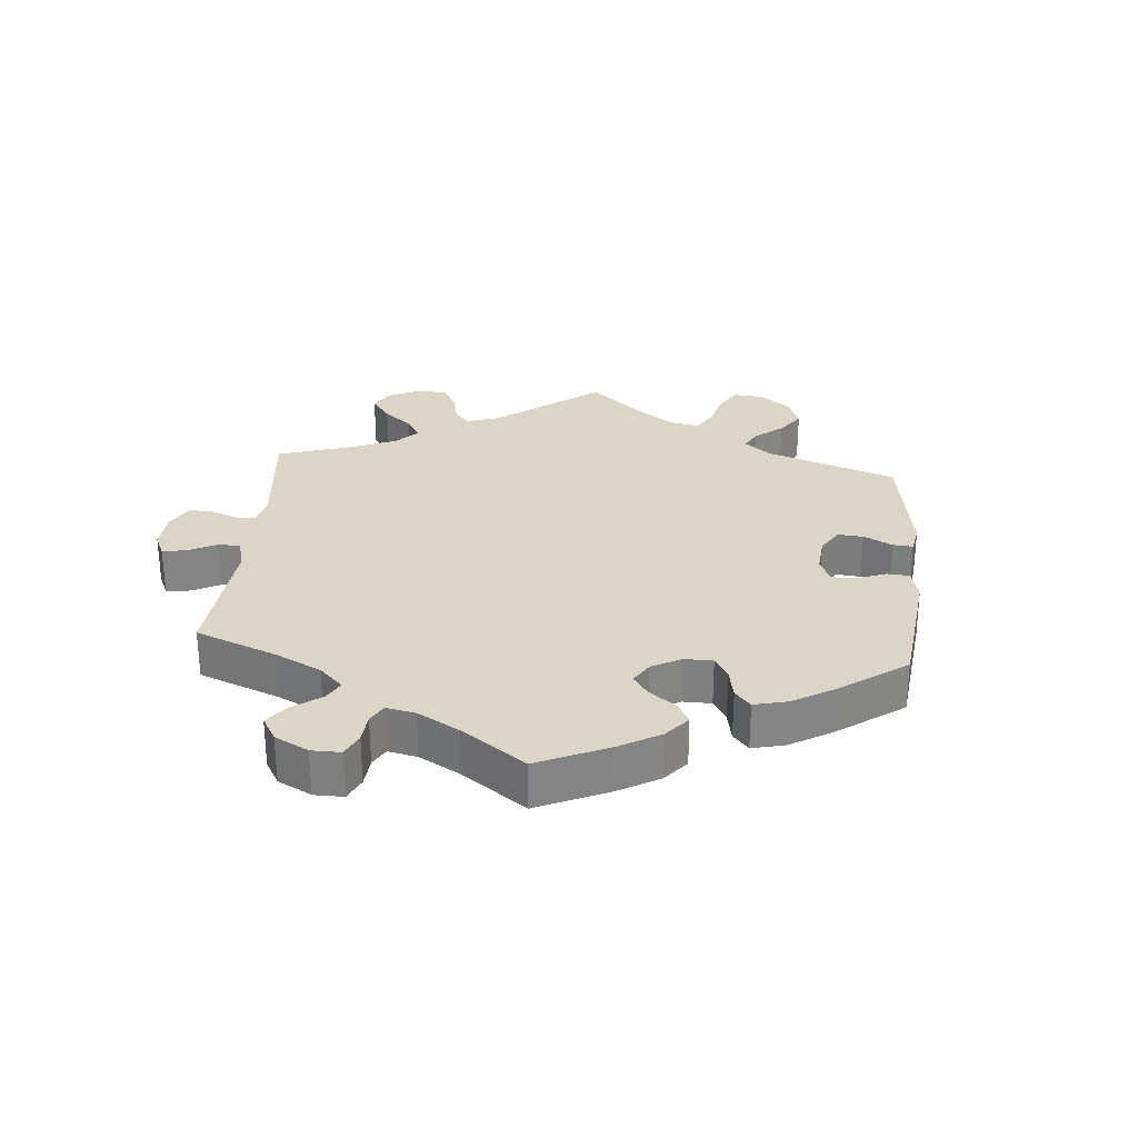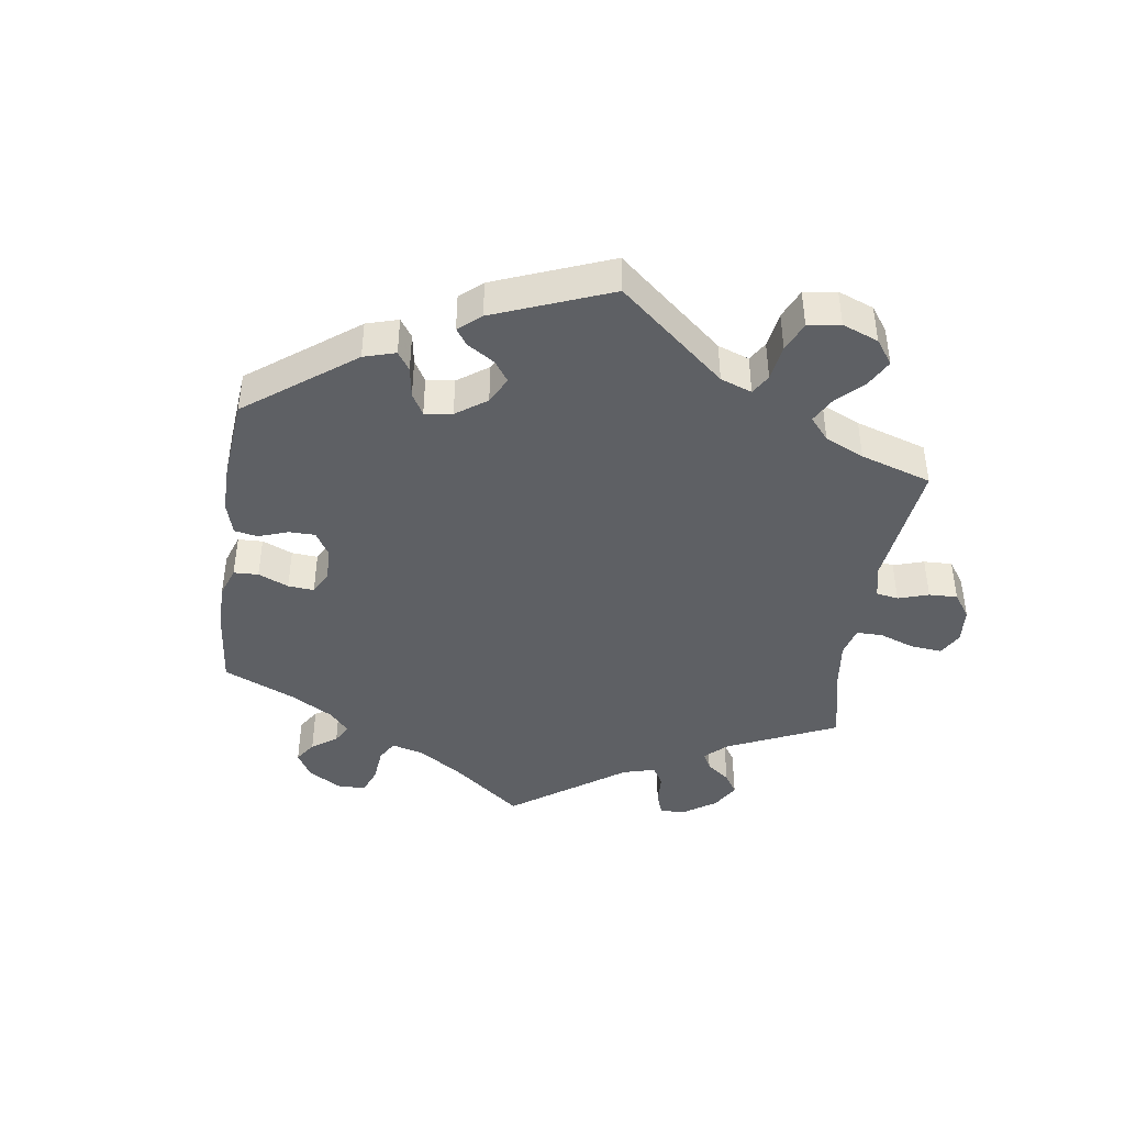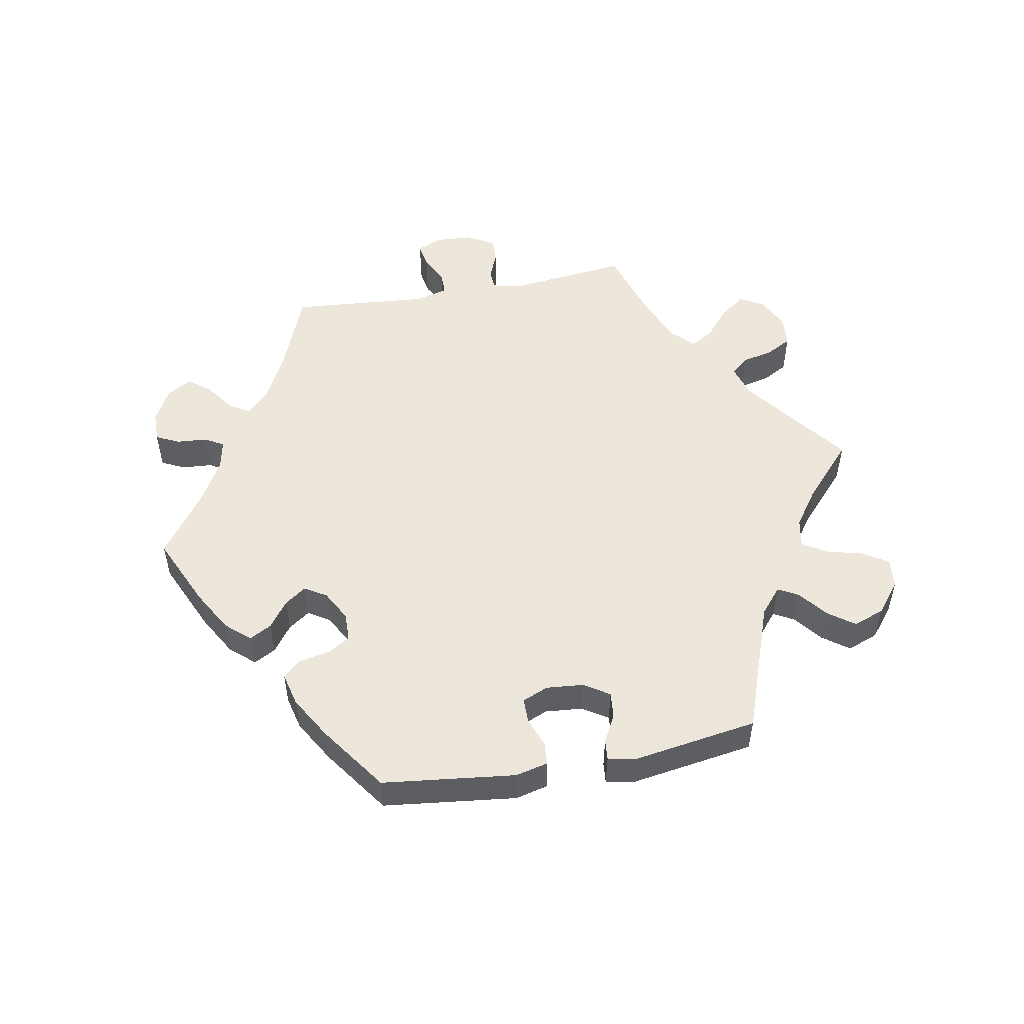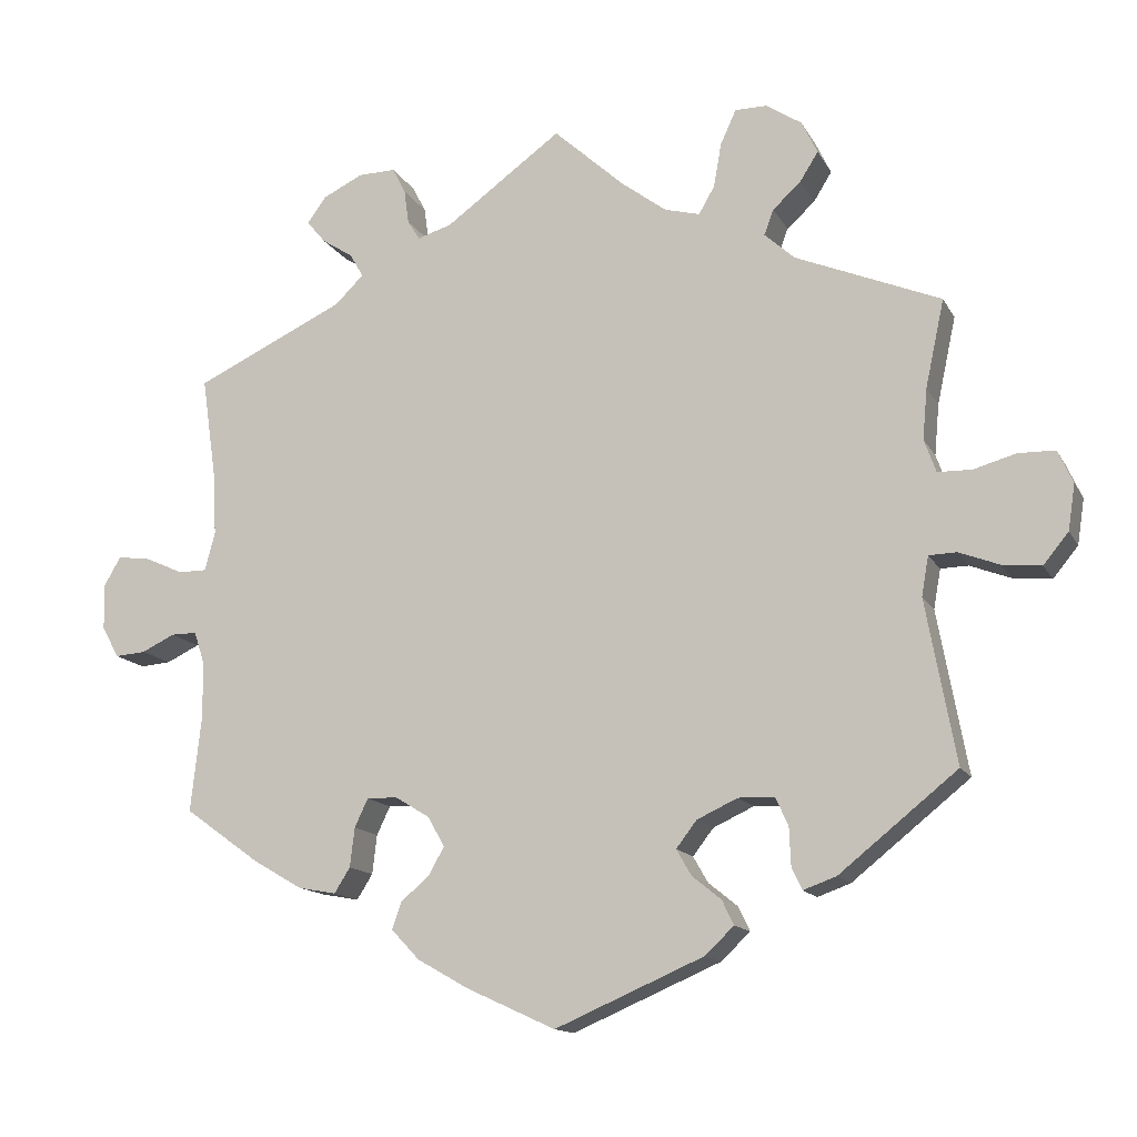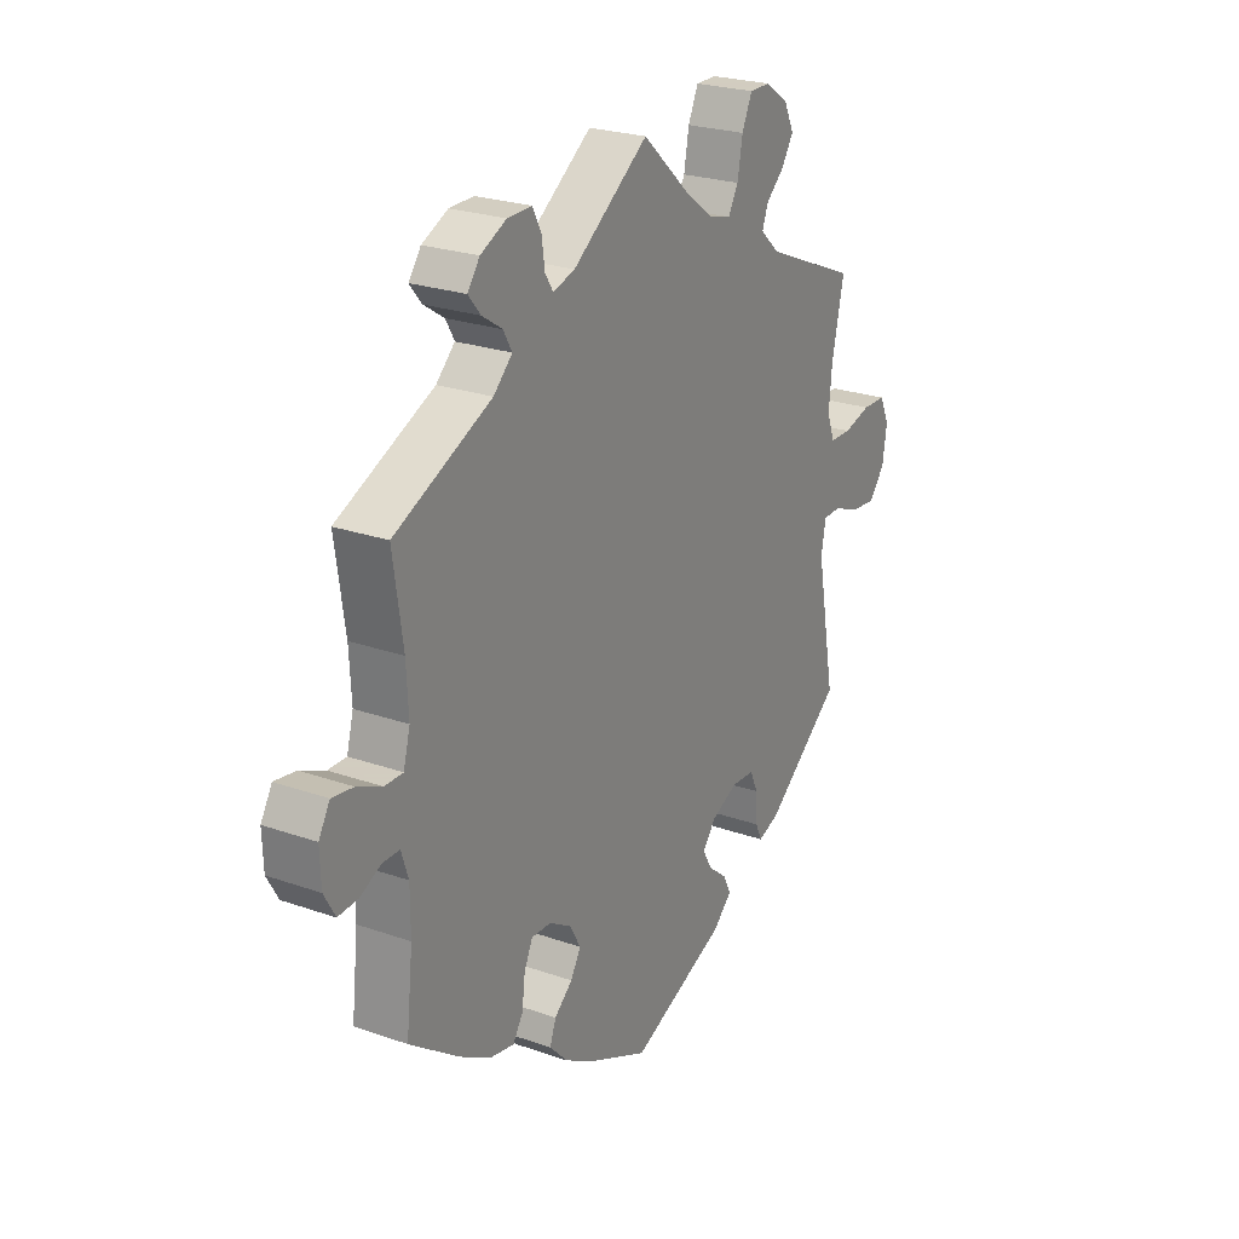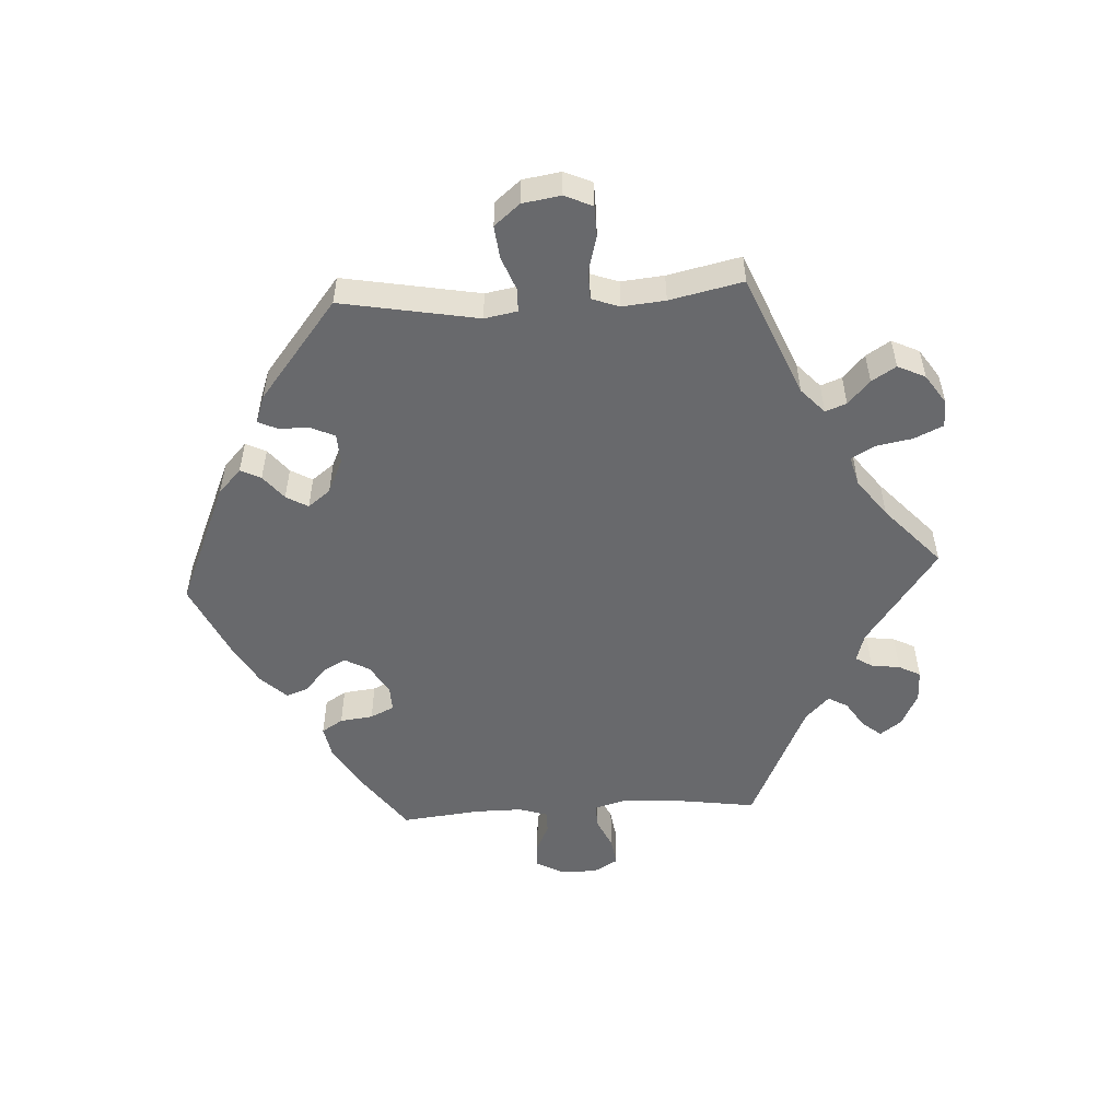
<metadata>
{"format":"obj","ext":"obj","renderer":"f3d","projection":"perspective","resolution":1024,"background":"white","views":[{"elev":29.0,"azim":124.9,"up":"+Y"},{"elev":-43.1,"azim":-128.2,"up":"+Y"},{"elev":52.4,"azim":-160.5,"up":"+Y"},{"elev":-14.0,"azim":-160.5,"up":"+Z"},{"elev":24.3,"azim":120.2,"up":"+Z"},{"elev":-52.8,"azim":-86.6,"up":"+Y"}]}
</metadata>
<code>
v 0.482 0.07 0.158
v 0.478 0.07 0.08
v 0.491 0.07 0.031
v 0.527 0.07 0.031
v 0.576 0.07 0.053
v 0.618 0.07 0.059
v 0.64 0.07 0.021
v 0.638 0.07 -0.037
v 0.616 0.07 -0.076
v 0.577 0.07 -0.073
v 0.535 0.07 -0.053
v 0.502 0.07 -0.053
v 0.488 0.07 -0.096
v 0.488 0.07 -0.169
v 0.501 0.07 -0.288
v 0.404 0.07 -0.358
v 0.342 0.07 -0.394
v 0.294 0.07 -0.403
v 0.274 0.07 -0.371
v 0.268 0.07 -0.321
v 0.251 0.07 -0.285
v 0.212 0.07 -0.286
v 0.168 0.07 -0.313
v 0.147 0.07 -0.351
v 0.167 0.07 -0.386
v 0.203 0.07 -0.417
v 0.215 0.07 -0.451
v 0.179 0.07 -0.489
v 0.114 0.07 -0.526
v 0.001 0.07 -0.578
v -0.188 0.07 -0.497
v -0.225 0.07 -0.462
v -0.21 0.07 -0.431
v -0.173 0.07 -0.401
v -0.154 0.07 -0.368
v -0.18 0.07 -0.334
v -0.232 0.07 -0.31
v -0.278 0.07 -0.312
v -0.294 0.07 -0.347
v -0.296 0.07 -0.396
v -0.309 0.07 -0.424
v -0.351 0.07 -0.409
v -0.501 0.07 -0.289
v -0.463 0.07 -0.081
v -0.472 0.07 -0.031
v -0.507 0.07 -0.03
v -0.559 0.07 -0.05
v -0.608 0.07 -0.055
v -0.64 0.07 -0.016
v -0.649 0.07 0.042
v -0.63 0.07 0.084
v -0.583 0.07 0.085
v -0.529 0.07 0.07
v -0.486 0.07 0.071
v -0.471 0.07 0.113
v -0.477 0.07 0.178
v -0.501 0.07 0.289
v -0.316 0.07 0.366
v -0.278 0.07 0.401
v -0.29 0.07 0.433
v -0.326 0.07 0.466
v -0.349 0.07 0.503
v -0.329 0.07 0.545
v -0.284 0.07 0.575
v -0.243 0.07 0.575
v -0.223 0.07 0.531
v -0.213 0.07 0.475
v -0.193 0.07 0.44
v -0.148 0.07 0.452
v -0.091 0.07 0.495
v 0 0.07 0.578
v 0.149 0.07 0.47
v 0.192 0.07 0.457
v 0.208 0.07 0.482
v 0.214 0.07 0.526
v 0.231 0.07 0.559
v 0.279 0.07 0.558
v 0.33 0.07 0.533
v 0.354 0.07 0.5
v 0.33 0.07 0.471
v 0.29 0.07 0.445
v 0.273 0.07 0.415
v 0.31 0.07 0.379
v 0.501 0.07 0.29
v 0.482 0 0.158
v 0.478 0 0.08
v 0.491 0 0.031
v 0.527 0 0.031
v 0.576 0 0.053
v 0.618 0 0.059
v 0.64 0 0.021
v 0.638 0 -0.037
v 0.616 0 -0.076
v 0.577 0 -0.073
v 0.535 0 -0.053
v 0.502 0 -0.053
v 0.488 0 -0.096
v 0.488 0 -0.169
v 0.501 0 -0.288
v 0.404 0 -0.358
v 0.342 0 -0.394
v 0.294 0 -0.403
v 0.274 0 -0.371
v 0.268 0 -0.321
v 0.251 0 -0.285
v 0.212 0 -0.286
v 0.168 0 -0.313
v 0.147 0 -0.351
v 0.167 0 -0.386
v 0.203 0 -0.417
v 0.215 0 -0.451
v 0.179 0 -0.489
v 0.114 0 -0.526
v 0.001 0 -0.578
v -0.188 0 -0.497
v -0.225 0 -0.462
v -0.21 0 -0.431
v -0.173 0 -0.401
v -0.154 0 -0.368
v -0.18 0 -0.334
v -0.232 0 -0.31
v -0.278 0 -0.312
v -0.294 0 -0.347
v -0.296 0 -0.396
v -0.309 0 -0.424
v -0.351 0 -0.409
v -0.501 0 -0.289
v -0.463 0 -0.081
v -0.472 0 -0.031
v -0.507 0 -0.03
v -0.559 0 -0.05
v -0.608 0 -0.055
v -0.64 0 -0.016
v -0.649 0 0.042
v -0.63 0 0.084
v -0.583 0 0.085
v -0.529 0 0.07
v -0.486 0 0.071
v -0.471 0 0.113
v -0.477 0 0.178
v -0.501 0 0.289
v -0.316 0 0.366
v -0.278 0 0.401
v -0.29 0 0.433
v -0.326 0 0.466
v -0.349 0 0.503
v -0.329 0 0.545
v -0.284 0 0.575
v -0.243 0 0.575
v -0.223 0 0.531
v -0.213 0 0.475
v -0.193 0 0.44
v -0.148 0 0.452
v -0.091 0 0.495
v 0 0 0.578
v 0.149 0 0.47
v 0.192 0 0.457
v 0.208 0 0.482
v 0.214 0 0.526
v 0.231 0 0.559
v 0.279 0 0.558
v 0.33 0 0.533
v 0.354 0 0.5
v 0.33 0 0.471
v 0.29 0 0.445
v 0.273 0 0.415
v 0.31 0 0.379
v 0.501 0 0.29
f 83 84 1
f 82 83 1 2
f 78 79 80 81
f 78 81 82
f 77 78 82
f 74 75 76 77
f 73 74 77 82
f 72 73 82 2
f 70 71 72 2
f 64 65 66 67
f 64 67 68
f 63 64 68
f 60 61 62 63
f 59 60 63 68
f 58 59 68 69
f 56 57 58
f 55 56 58 69
f 50 51 52 53
f 50 53 54
f 49 50 54
f 46 47 48 49
f 45 46 49 54
f 44 45 54 55
f 42 43 44
f 39 40 41 42
f 38 39 42 44
f 37 38 44 55
f 31 32 33 34
f 31 34 35
f 30 31 35
f 29 30 35
f 28 29 35 36
f 25 26 27 28
f 24 25 28 36
f 17 18 19 20
f 17 20 21
f 14 15 16 17
f 13 14 17 21
f 12 13 21 22
f 8 9 10 11
f 8 11 12
f 7 8 12
f 4 5 6 7
f 3 4 7 12
f 23 24 36 37
f 37 55 69 70
f 22 23 37 70
f 12 22 70
f 2 3 12 70
f 85 168 167
f 86 85 167 166
f 165 164 163 162
f 166 165 162
f 166 162 161
f 161 160 159 158
f 166 161 158 157
f 86 166 157 156
f 86 156 155 154
f 151 150 149 148
f 152 151 148
f 152 148 147
f 147 146 145 144
f 152 147 144 143
f 153 152 143 142
f 142 141 140
f 153 142 140 139
f 137 136 135 134
f 138 137 134
f 138 134 133
f 133 132 131 130
f 138 133 130 129
f 139 138 129 128
f 128 127 126
f 126 125 124 123
f 128 126 123 122
f 139 128 122 121
f 118 117 116 115
f 119 118 115
f 119 115 114
f 119 114 113
f 120 119 113 112
f 112 111 110 109
f 120 112 109 108
f 104 103 102 101
f 105 104 101
f 101 100 99 98
f 105 101 98 97
f 106 105 97 96
f 95 94 93 92
f 96 95 92
f 96 92 91
f 91 90 89 88
f 96 91 88 87
f 121 120 108 107
f 154 153 139 121
f 154 121 107 106
f 154 106 96
f 154 96 87 86
f 1 85 86 2
f 2 86 87 3
f 3 87 88 4
f 4 88 89 5
f 5 89 90 6
f 6 90 91 7
f 7 91 92 8
f 8 92 93 9
f 9 93 94 10
f 10 94 95 11
f 11 95 96 12
f 12 96 97 13
f 13 97 98 14
f 14 98 99 15
f 15 99 100 16
f 16 100 101 17
f 17 101 102 18
f 18 102 103 19
f 19 103 104 20
f 20 104 105 21
f 21 105 106 22
f 22 106 107 23
f 23 107 108 24
f 24 108 109 25
f 25 109 110 26
f 26 110 111 27
f 27 111 112 28
f 28 112 113 29
f 29 113 114 30
f 30 114 115 31
f 31 115 116 32
f 32 116 117 33
f 33 117 118 34
f 34 118 119 35
f 35 119 120 36
f 36 120 121 37
f 37 121 122 38
f 38 122 123 39
f 39 123 124 40
f 40 124 125 41
f 41 125 126 42
f 42 126 127 43
f 43 127 128 44
f 44 128 129 45
f 45 129 130 46
f 46 130 131 47
f 47 131 132 48
f 48 132 133 49
f 49 133 134 50
f 50 134 135 51
f 51 135 136 52
f 52 136 137 53
f 53 137 138 54
f 54 138 139 55
f 55 139 140 56
f 56 140 141 57
f 57 141 142 58
f 58 142 143 59
f 59 143 144 60
f 60 144 145 61
f 61 145 146 62
f 62 146 147 63
f 63 147 148 64
f 64 148 149 65
f 65 149 150 66
f 66 150 151 67
f 67 151 152 68
f 68 152 153 69
f 69 153 154 70
f 70 154 155 71
f 71 155 156 72
f 72 156 157 73
f 73 157 158 74
f 74 158 159 75
f 75 159 160 76
f 76 160 161 77
f 77 161 162 78
f 78 162 163 79
f 79 163 164 80
f 80 164 165 81
f 81 165 166 82
f 82 166 167 83
f 83 167 168 84
f 84 168 85 1

</code>
